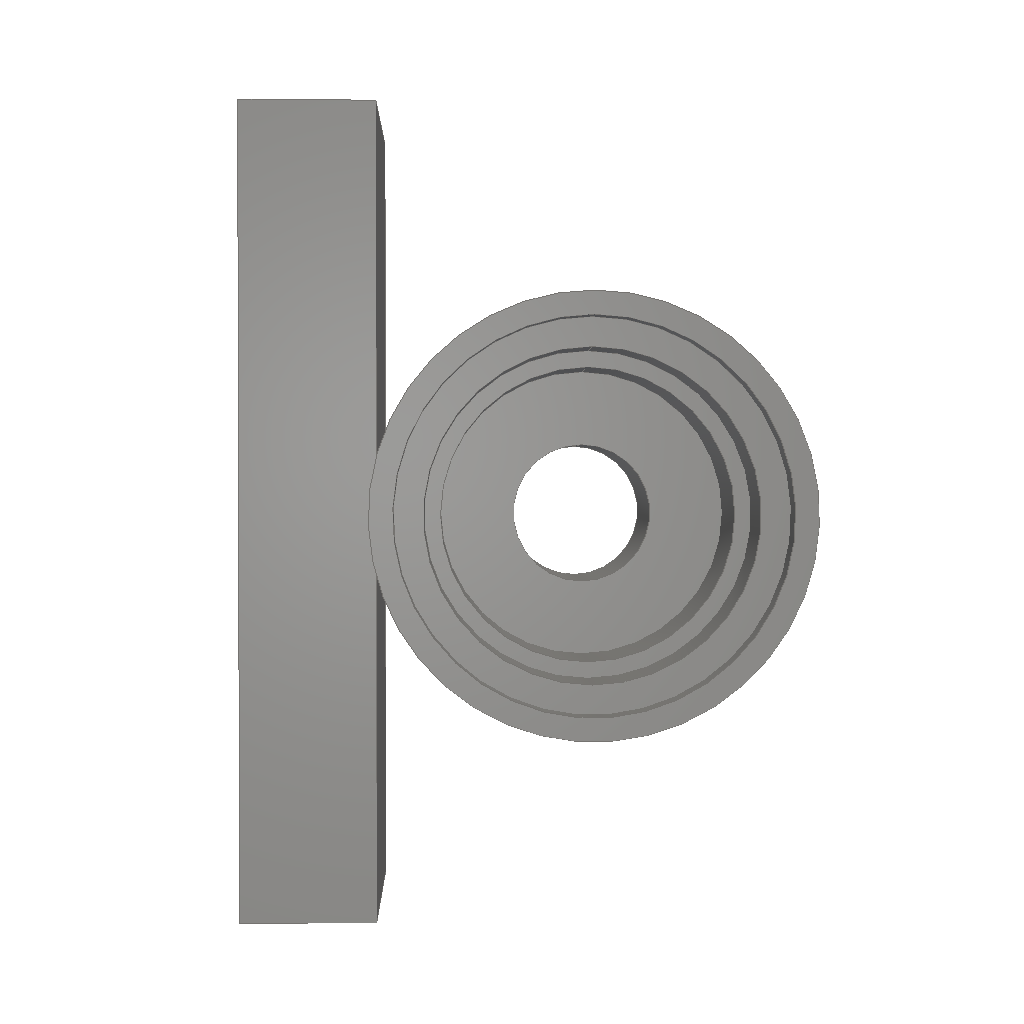
<metadata>
{"format":"step","ext":"step","renderer":"f3d","projection":"perspective","resolution":1024,"background":"white","views":[{"elev":1.0,"azim":88.4,"up":"+Z"}]}
</metadata>
<code>
ISO-10303-21;
DATA;
#1=MECHANICAL_DESIGN_GEOMETRIC_PRESENTATION_REPRESENTATION('',(#4,#5,
#6),#450);
#2=SHAPE_REPRESENTATION_RELATIONSHIP('SRR','None',#457,#3);
#3=ADVANCED_BREP_SHAPE_REPRESENTATION('',(#7,#8,#9),#449);
#4=STYLED_ITEM('',(#467),#7);
#5=STYLED_ITEM('',(#468),#8);
#6=STYLED_ITEM('',(#467),#9);
#7=MANIFOLD_SOLID_BREP('Body2',#252);
#8=MANIFOLD_SOLID_BREP('Body3',#253);
#9=MANIFOLD_SOLID_BREP('webcam_base',#254);
#10=FACE_BOUND('',#49,.T.);
#11=FACE_BOUND('',#51,.T.);
#12=FACE_BOUND('',#54,.T.);
#13=FACE_BOUND('',#57,.T.);
#14=FACE_BOUND('',#61,.T.);
#15=FACE_BOUND('',#63,.T.);
#16=PLANE('',#274);
#17=PLANE('',#275);
#18=PLANE('',#279);
#19=PLANE('',#283);
#20=PLANE('',#290);
#21=PLANE('',#291);
#22=PLANE('',#292);
#23=PLANE('',#293);
#24=PLANE('',#294);
#25=PLANE('',#295);
#26=PLANE('',#296);
#27=PLANE('',#297);
#28=FACE_OUTER_BOUND('',#46,.T.);
#29=FACE_OUTER_BOUND('',#47,.T.);
#30=FACE_OUTER_BOUND('',#48,.T.);
#31=FACE_OUTER_BOUND('',#50,.T.);
#32=FACE_OUTER_BOUND('',#52,.T.);
#33=FACE_OUTER_BOUND('',#53,.T.);
#34=FACE_OUTER_BOUND('',#55,.T.);
#35=FACE_OUTER_BOUND('',#56,.T.);
#36=FACE_OUTER_BOUND('',#58,.T.);
#37=FACE_OUTER_BOUND('',#59,.T.);
#38=FACE_OUTER_BOUND('',#60,.T.);
#39=FACE_OUTER_BOUND('',#62,.T.);
#40=FACE_OUTER_BOUND('',#64,.T.);
#41=FACE_OUTER_BOUND('',#65,.T.);
#42=FACE_OUTER_BOUND('',#66,.T.);
#43=FACE_OUTER_BOUND('',#67,.T.);
#44=FACE_OUTER_BOUND('',#68,.T.);
#45=FACE_OUTER_BOUND('',#69,.T.);
#46=EDGE_LOOP('',(#168,#169,#170,#171));
#47=EDGE_LOOP('',(#172,#173,#174,#175));
#48=EDGE_LOOP('',(#176));
#49=EDGE_LOOP('',(#177));
#50=EDGE_LOOP('',(#178));
#51=EDGE_LOOP('',(#179));
#52=EDGE_LOOP('',(#180,#181,#182,#183));
#53=EDGE_LOOP('',(#184));
#54=EDGE_LOOP('',(#185));
#55=EDGE_LOOP('',(#186,#187,#188,#189));
#56=EDGE_LOOP('',(#190));
#57=EDGE_LOOP('',(#191));
#58=EDGE_LOOP('',(#192,#193,#194,#195));
#59=EDGE_LOOP('',(#196,#197,#198,#199));
#60=EDGE_LOOP('',(#200));
#61=EDGE_LOOP('',(#201));
#62=EDGE_LOOP('',(#202));
#63=EDGE_LOOP('',(#203));
#64=EDGE_LOOP('',(#204,#205,#206,#207));
#65=EDGE_LOOP('',(#208,#209,#210,#211));
#66=EDGE_LOOP('',(#212,#213,#214,#215));
#67=EDGE_LOOP('',(#216,#217,#218,#219));
#68=EDGE_LOOP('',(#220,#221,#222,#223));
#69=EDGE_LOOP('',(#224,#225,#226,#227));
#70=LINE('',#383,#88);
#71=LINE('',#389,#89);
#72=LINE('',#397,#90);
#73=LINE('',#405,#91);
#74=LINE('',#413,#92);
#75=LINE('',#418,#93);
#76=LINE('',#424,#94);
#77=LINE('',#426,#95);
#78=LINE('',#428,#96);
#79=LINE('',#429,#97);
#80=LINE('',#432,#98);
#81=LINE('',#434,#99);
#82=LINE('',#435,#100);
#83=LINE('',#438,#101);
#84=LINE('',#439,#102);
#85=LINE('',#442,#103);
#86=LINE('',#443,#104);
#87=LINE('',#445,#105);
#88=VECTOR('',#304,1.342);
#89=VECTOR('',#311,1.5);
#90=VECTOR('',#322,0.5);
#91=VECTOR('',#333,1.03);
#92=VECTOR('',#342,1.342);
#93=VECTOR('',#349,1.141);
#94=VECTOR('',#356,1);
#95=VECTOR('',#357,1);
#96=VECTOR('',#358,1);
#97=VECTOR('',#359,1);
#98=VECTOR('',#362,1);
#99=VECTOR('',#363,1);
#100=VECTOR('',#364,1);
#101=VECTOR('',#367,1);
#102=VECTOR('',#368,1);
#103=VECTOR('',#371,1);
#104=VECTOR('',#372,1);
#105=VECTOR('',#375,1);
#106=CIRCLE('',#269,1.342);
#107=CIRCLE('',#270,1.342);
#108=CIRCLE('',#272,1.5);
#109=CIRCLE('',#273,1.5);
#110=CIRCLE('',#277,0.5);
#111=CIRCLE('',#278,0.5);
#112=CIRCLE('',#280,1.03);
#113=CIRCLE('',#282,1.03);
#114=CIRCLE('',#284,1.141);
#115=CIRCLE('',#286,1.342);
#116=CIRCLE('',#287,1.342);
#117=CIRCLE('',#289,1.141);
#118=VERTEX_POINT('',#380);
#119=VERTEX_POINT('',#382);
#120=VERTEX_POINT('',#386);
#121=VERTEX_POINT('',#388);
#122=VERTEX_POINT('',#394);
#123=VERTEX_POINT('',#396);
#124=VERTEX_POINT('',#400);
#125=VERTEX_POINT('',#403);
#126=VERTEX_POINT('',#407);
#127=VERTEX_POINT('',#410);
#128=VERTEX_POINT('',#412);
#129=VERTEX_POINT('',#416);
#130=VERTEX_POINT('',#422);
#131=VERTEX_POINT('',#423);
#132=VERTEX_POINT('',#425);
#133=VERTEX_POINT('',#427);
#134=VERTEX_POINT('',#431);
#135=VERTEX_POINT('',#433);
#136=VERTEX_POINT('',#437);
#137=VERTEX_POINT('',#441);
#138=EDGE_CURVE('',#118,#118,#106,.T.);
#139=EDGE_CURVE('',#118,#119,#70,.T.);
#140=EDGE_CURVE('',#119,#119,#107,.T.);
#141=EDGE_CURVE('',#120,#120,#108,.T.);
#142=EDGE_CURVE('',#120,#121,#71,.T.);
#143=EDGE_CURVE('',#121,#121,#109,.T.);
#144=EDGE_CURVE('',#122,#122,#110,.T.);
#145=EDGE_CURVE('',#122,#123,#72,.T.);
#146=EDGE_CURVE('',#123,#123,#111,.T.);
#147=EDGE_CURVE('',#124,#124,#112,.T.);
#148=EDGE_CURVE('',#125,#125,#113,.T.);
#149=EDGE_CURVE('',#125,#124,#73,.T.);
#150=EDGE_CURVE('',#126,#126,#114,.T.);
#151=EDGE_CURVE('',#127,#127,#115,.T.);
#152=EDGE_CURVE('',#127,#128,#74,.T.);
#153=EDGE_CURVE('',#128,#128,#116,.T.);
#154=EDGE_CURVE('',#129,#129,#117,.T.);
#155=EDGE_CURVE('',#129,#126,#75,.T.);
#156=EDGE_CURVE('',#130,#131,#76,.T.);
#157=EDGE_CURVE('',#132,#130,#77,.T.);
#158=EDGE_CURVE('',#133,#132,#78,.T.);
#159=EDGE_CURVE('',#131,#133,#79,.T.);
#160=EDGE_CURVE('',#130,#134,#80,.T.);
#161=EDGE_CURVE('',#135,#134,#81,.T.);
#162=EDGE_CURVE('',#132,#135,#82,.T.);
#163=EDGE_CURVE('',#131,#136,#83,.T.);
#164=EDGE_CURVE('',#134,#136,#84,.T.);
#165=EDGE_CURVE('',#137,#135,#85,.T.);
#166=EDGE_CURVE('',#133,#137,#86,.T.);
#167=EDGE_CURVE('',#136,#137,#87,.T.);
#168=ORIENTED_EDGE('',*,*,#138,.F.);
#169=ORIENTED_EDGE('',*,*,#139,.T.);
#170=ORIENTED_EDGE('',*,*,#140,.T.);
#171=ORIENTED_EDGE('',*,*,#139,.F.);
#172=ORIENTED_EDGE('',*,*,#141,.F.);
#173=ORIENTED_EDGE('',*,*,#142,.T.);
#174=ORIENTED_EDGE('',*,*,#143,.T.);
#175=ORIENTED_EDGE('',*,*,#142,.F.);
#176=ORIENTED_EDGE('',*,*,#141,.T.);
#177=ORIENTED_EDGE('',*,*,#138,.T.);
#178=ORIENTED_EDGE('',*,*,#143,.F.);
#179=ORIENTED_EDGE('',*,*,#140,.F.);
#180=ORIENTED_EDGE('',*,*,#144,.F.);
#181=ORIENTED_EDGE('',*,*,#145,.T.);
#182=ORIENTED_EDGE('',*,*,#146,.T.);
#183=ORIENTED_EDGE('',*,*,#145,.F.);
#184=ORIENTED_EDGE('',*,*,#147,.F.);
#185=ORIENTED_EDGE('',*,*,#144,.T.);
#186=ORIENTED_EDGE('',*,*,#148,.F.);
#187=ORIENTED_EDGE('',*,*,#149,.T.);
#188=ORIENTED_EDGE('',*,*,#147,.T.);
#189=ORIENTED_EDGE('',*,*,#149,.F.);
#190=ORIENTED_EDGE('',*,*,#150,.F.);
#191=ORIENTED_EDGE('',*,*,#148,.T.);
#192=ORIENTED_EDGE('',*,*,#151,.F.);
#193=ORIENTED_EDGE('',*,*,#152,.T.);
#194=ORIENTED_EDGE('',*,*,#153,.T.);
#195=ORIENTED_EDGE('',*,*,#152,.F.);
#196=ORIENTED_EDGE('',*,*,#154,.F.);
#197=ORIENTED_EDGE('',*,*,#155,.T.);
#198=ORIENTED_EDGE('',*,*,#150,.T.);
#199=ORIENTED_EDGE('',*,*,#155,.F.);
#200=ORIENTED_EDGE('',*,*,#151,.T.);
#201=ORIENTED_EDGE('',*,*,#154,.T.);
#202=ORIENTED_EDGE('',*,*,#153,.F.);
#203=ORIENTED_EDGE('',*,*,#146,.F.);
#204=ORIENTED_EDGE('',*,*,#156,.F.);
#205=ORIENTED_EDGE('',*,*,#157,.F.);
#206=ORIENTED_EDGE('',*,*,#158,.F.);
#207=ORIENTED_EDGE('',*,*,#159,.F.);
#208=ORIENTED_EDGE('',*,*,#157,.T.);
#209=ORIENTED_EDGE('',*,*,#160,.T.);
#210=ORIENTED_EDGE('',*,*,#161,.F.);
#211=ORIENTED_EDGE('',*,*,#162,.F.);
#212=ORIENTED_EDGE('',*,*,#156,.T.);
#213=ORIENTED_EDGE('',*,*,#163,.T.);
#214=ORIENTED_EDGE('',*,*,#164,.F.);
#215=ORIENTED_EDGE('',*,*,#160,.F.);
#216=ORIENTED_EDGE('',*,*,#158,.T.);
#217=ORIENTED_EDGE('',*,*,#162,.T.);
#218=ORIENTED_EDGE('',*,*,#165,.F.);
#219=ORIENTED_EDGE('',*,*,#166,.F.);
#220=ORIENTED_EDGE('',*,*,#159,.T.);
#221=ORIENTED_EDGE('',*,*,#166,.T.);
#222=ORIENTED_EDGE('',*,*,#167,.F.);
#223=ORIENTED_EDGE('',*,*,#163,.F.);
#224=ORIENTED_EDGE('',*,*,#164,.T.);
#225=ORIENTED_EDGE('',*,*,#167,.T.);
#226=ORIENTED_EDGE('',*,*,#165,.T.);
#227=ORIENTED_EDGE('',*,*,#161,.T.);
#228=CYLINDRICAL_SURFACE('',#268,1.342);
#229=CYLINDRICAL_SURFACE('',#271,1.5);
#230=CYLINDRICAL_SURFACE('',#276,0.5);
#231=CYLINDRICAL_SURFACE('',#281,1.03);
#232=CYLINDRICAL_SURFACE('',#285,1.342);
#233=CYLINDRICAL_SURFACE('',#288,1.141);
#234=ADVANCED_FACE('',(#28),#228,.F.);
#235=ADVANCED_FACE('',(#29),#229,.T.);
#236=ADVANCED_FACE('',(#30,#10),#16,.T.);
#237=ADVANCED_FACE('',(#31,#11),#17,.F.);
#238=ADVANCED_FACE('',(#32),#230,.F.);
#239=ADVANCED_FACE('',(#33,#12),#18,.T.);
#240=ADVANCED_FACE('',(#34),#231,.F.);
#241=ADVANCED_FACE('',(#35,#13),#19,.T.);
#242=ADVANCED_FACE('',(#36),#232,.T.);
#243=ADVANCED_FACE('',(#37),#233,.F.);
#244=ADVANCED_FACE('',(#38,#14),#20,.T.);
#245=ADVANCED_FACE('',(#39,#15),#21,.F.);
#246=ADVANCED_FACE('',(#40),#22,.F.);
#247=ADVANCED_FACE('',(#41),#23,.T.);
#248=ADVANCED_FACE('',(#42),#24,.T.);
#249=ADVANCED_FACE('',(#43),#25,.T.);
#250=ADVANCED_FACE('',(#44),#26,.T.);
#251=ADVANCED_FACE('',(#45),#27,.T.);
#252=CLOSED_SHELL('',(#234,#235,#236,#237));
#253=CLOSED_SHELL('',(#238,#239,#240,#241,#242,#243,#244,#245));
#254=CLOSED_SHELL('',(#246,#247,#248,#249,#250,#251));
#255=DERIVED_UNIT_ELEMENT(#257,1);
#256=DERIVED_UNIT_ELEMENT(#452,3);
#257=(
MASS_UNIT()
NAMED_UNIT(*)
SI_UNIT(.KILO.,.GRAM.)
);
#258=DERIVED_UNIT((#255,#256));
#259=MEASURE_REPRESENTATION_ITEM('density measure',
POSITIVE_RATIO_MEASURE(7850),#258);
#260=PROPERTY_DEFINITION_REPRESENTATION(#265,#262);
#261=PROPERTY_DEFINITION_REPRESENTATION(#266,#263);
#262=REPRESENTATION('material name',(#264),#449);
#263=REPRESENTATION('density',(#259),#449);
#264=DESCRIPTIVE_REPRESENTATION_ITEM('Steel','Steel');
#265=PROPERTY_DEFINITION('material property','material name',#459);
#266=PROPERTY_DEFINITION('material property','density of part',#459);
#267=AXIS2_PLACEMENT_3D('placement',#378,#298,#299);
#268=AXIS2_PLACEMENT_3D('',#379,#300,#301);
#269=AXIS2_PLACEMENT_3D('',#381,#302,#303);
#270=AXIS2_PLACEMENT_3D('',#384,#305,#306);
#271=AXIS2_PLACEMENT_3D('',#385,#307,#308);
#272=AXIS2_PLACEMENT_3D('',#387,#309,#310);
#273=AXIS2_PLACEMENT_3D('',#390,#312,#313);
#274=AXIS2_PLACEMENT_3D('',#391,#314,#315);
#275=AXIS2_PLACEMENT_3D('',#392,#316,#317);
#276=AXIS2_PLACEMENT_3D('',#393,#318,#319);
#277=AXIS2_PLACEMENT_3D('',#395,#320,#321);
#278=AXIS2_PLACEMENT_3D('',#398,#323,#324);
#279=AXIS2_PLACEMENT_3D('',#399,#325,#326);
#280=AXIS2_PLACEMENT_3D('',#401,#327,#328);
#281=AXIS2_PLACEMENT_3D('',#402,#329,#330);
#282=AXIS2_PLACEMENT_3D('',#404,#331,#332);
#283=AXIS2_PLACEMENT_3D('',#406,#334,#335);
#284=AXIS2_PLACEMENT_3D('',#408,#336,#337);
#285=AXIS2_PLACEMENT_3D('',#409,#338,#339);
#286=AXIS2_PLACEMENT_3D('',#411,#340,#341);
#287=AXIS2_PLACEMENT_3D('',#414,#343,#344);
#288=AXIS2_PLACEMENT_3D('',#415,#345,#346);
#289=AXIS2_PLACEMENT_3D('',#417,#347,#348);
#290=AXIS2_PLACEMENT_3D('',#419,#350,#351);
#291=AXIS2_PLACEMENT_3D('',#420,#352,#353);
#292=AXIS2_PLACEMENT_3D('',#421,#354,#355);
#293=AXIS2_PLACEMENT_3D('',#430,#360,#361);
#294=AXIS2_PLACEMENT_3D('',#436,#365,#366);
#295=AXIS2_PLACEMENT_3D('',#440,#369,#370);
#296=AXIS2_PLACEMENT_3D('',#444,#373,#374);
#297=AXIS2_PLACEMENT_3D('',#446,#376,#377);
#298=DIRECTION('axis',(0,0,1));
#299=DIRECTION('refdir',(1,0,0));
#300=DIRECTION('center_axis',(1,0,0));
#301=DIRECTION('ref_axis',(0,0,-1));
#302=DIRECTION('center_axis',(-1,0,0));
#303=DIRECTION('ref_axis',(0,0,-1));
#304=DIRECTION('',(-1,0,0));
#305=DIRECTION('center_axis',(-1,0,0));
#306=DIRECTION('ref_axis',(0,0,-1));
#307=DIRECTION('center_axis',(1,0,0));
#308=DIRECTION('ref_axis',(0,0,-1));
#309=DIRECTION('center_axis',(1,0,0));
#310=DIRECTION('ref_axis',(0,0,-1));
#311=DIRECTION('',(-1,0,0));
#312=DIRECTION('center_axis',(1,0,0));
#313=DIRECTION('ref_axis',(0,0,-1));
#314=DIRECTION('center_axis',(1,0,0));
#315=DIRECTION('ref_axis',(0,0,-1));
#316=DIRECTION('center_axis',(1,0,0));
#317=DIRECTION('ref_axis',(0,0,-1));
#318=DIRECTION('center_axis',(1,0,0));
#319=DIRECTION('ref_axis',(0,0,-1));
#320=DIRECTION('center_axis',(-1,0,0));
#321=DIRECTION('ref_axis',(0,0,-1));
#322=DIRECTION('',(-1,0,0));
#323=DIRECTION('center_axis',(-1,0,0));
#324=DIRECTION('ref_axis',(0,0,-1));
#325=DIRECTION('center_axis',(1,0,0));
#326=DIRECTION('ref_axis',(0,0,-1));
#327=DIRECTION('center_axis',(-1,0,0));
#328=DIRECTION('ref_axis',(0,0,-1));
#329=DIRECTION('center_axis',(1,0,0));
#330=DIRECTION('ref_axis',(0,0,-1));
#331=DIRECTION('center_axis',(-1,0,0));
#332=DIRECTION('ref_axis',(0,0,-1));
#333=DIRECTION('',(-1,0,0));
#334=DIRECTION('center_axis',(1,0,0));
#335=DIRECTION('ref_axis',(0,0,-1));
#336=DIRECTION('center_axis',(-1,0,0));
#337=DIRECTION('ref_axis',(0,0,-1));
#338=DIRECTION('center_axis',(1,0,0));
#339=DIRECTION('ref_axis',(0,0,-1));
#340=DIRECTION('center_axis',(1,0,0));
#341=DIRECTION('ref_axis',(0,0,-1));
#342=DIRECTION('',(-1,0,0));
#343=DIRECTION('center_axis',(1,0,0));
#344=DIRECTION('ref_axis',(0,0,-1));
#345=DIRECTION('center_axis',(1,0,0));
#346=DIRECTION('ref_axis',(0,0,-1));
#347=DIRECTION('center_axis',(-1,0,0));
#348=DIRECTION('ref_axis',(0,0,-1));
#349=DIRECTION('',(-1,0,0));
#350=DIRECTION('center_axis',(1,0,0));
#351=DIRECTION('ref_axis',(0,0,-1));
#352=DIRECTION('center_axis',(1,0,0));
#353=DIRECTION('ref_axis',(0,0,-1));
#354=DIRECTION('center_axis',(0,-1,0));
#355=DIRECTION('ref_axis',(0,0,-1));
#356=DIRECTION('',(0,0,1));
#357=DIRECTION('',(1,0,0));
#358=DIRECTION('',(0,0,-1));
#359=DIRECTION('',(-1,0,0));
#360=DIRECTION('center_axis',(0,0,-1));
#361=DIRECTION('ref_axis',(1,0,0));
#362=DIRECTION('',(0,-1,0));
#363=DIRECTION('',(1,0,0));
#364=DIRECTION('',(0,-1,0));
#365=DIRECTION('center_axis',(1,0,0));
#366=DIRECTION('ref_axis',(0,0,1));
#367=DIRECTION('',(0,-1,0));
#368=DIRECTION('',(0,0,1));
#369=DIRECTION('center_axis',(-1,0,0));
#370=DIRECTION('ref_axis',(0,0,-1));
#371=DIRECTION('',(0,0,-1));
#372=DIRECTION('',(0,-1,0));
#373=DIRECTION('center_axis',(0,0,1));
#374=DIRECTION('ref_axis',(-1,0,0));
#375=DIRECTION('',(-1,0,0));
#376=DIRECTION('center_axis',(0,-1,0));
#377=DIRECTION('ref_axis',(0,0,-1));
#378=CARTESIAN_POINT('',(0,0,0));
#379=CARTESIAN_POINT('Origin',(0,0,0));
#380=CARTESIAN_POINT('',(2.4,-1.643e-16,1.342));
#381=CARTESIAN_POINT('Origin',(2.4,0,0));
#382=CARTESIAN_POINT('',(0,-1.643e-16,1.342));
#383=CARTESIAN_POINT('',(0,-1.643e-16,1.342));
#384=CARTESIAN_POINT('Origin',(0,0,0));
#385=CARTESIAN_POINT('Origin',(0,0,0));
#386=CARTESIAN_POINT('',(2.4,-1.837e-16,1.5));
#387=CARTESIAN_POINT('Origin',(2.4,0,0));
#388=CARTESIAN_POINT('',(0,-1.837e-16,1.5));
#389=CARTESIAN_POINT('',(0,-1.837e-16,1.5));
#390=CARTESIAN_POINT('Origin',(0,0,0));
#391=CARTESIAN_POINT('Origin',(2.4,0,0));
#392=CARTESIAN_POINT('Origin',(0,0,0));
#393=CARTESIAN_POINT('Origin',(0,0,0));
#394=CARTESIAN_POINT('',(1,-6.123e-17,0.5));
#395=CARTESIAN_POINT('Origin',(1,0,0));
#396=CARTESIAN_POINT('',(0,-6.123e-17,0.5));
#397=CARTESIAN_POINT('',(0,-6.123e-17,0.5));
#398=CARTESIAN_POINT('Origin',(0,0,0));
#399=CARTESIAN_POINT('Origin',(1,0,0));
#400=CARTESIAN_POINT('',(1,-1.261e-16,1.03));
#401=CARTESIAN_POINT('Origin',(1,0,0));
#402=CARTESIAN_POINT('Origin',(0,0,0));
#403=CARTESIAN_POINT('',(1.7,-1.261e-16,1.03));
#404=CARTESIAN_POINT('Origin',(1.7,0,0));
#405=CARTESIAN_POINT('',(0,-1.261e-16,1.03));
#406=CARTESIAN_POINT('Origin',(1.7,0,0));
#407=CARTESIAN_POINT('',(1.7,-1.398e-16,1.141));
#408=CARTESIAN_POINT('Origin',(1.7,0,0));
#409=CARTESIAN_POINT('Origin',(0,0,0));
#410=CARTESIAN_POINT('',(2.2,-1.643e-16,1.342));
#411=CARTESIAN_POINT('Origin',(2.2,0,0));
#412=CARTESIAN_POINT('',(0,-1.643e-16,1.342));
#413=CARTESIAN_POINT('',(0,-1.643e-16,1.342));
#414=CARTESIAN_POINT('Origin',(0,0,0));
#415=CARTESIAN_POINT('Origin',(0,0,0));
#416=CARTESIAN_POINT('',(2.2,-1.398e-16,1.141));
#417=CARTESIAN_POINT('Origin',(2.2,0,0));
#418=CARTESIAN_POINT('',(0,-1.398e-16,1.141));
#419=CARTESIAN_POINT('Origin',(2.2,0,0));
#420=CARTESIAN_POINT('Origin',(0,0,0));
#421=CARTESIAN_POINT('Origin',(0,-1.5,0));
#422=CARTESIAN_POINT('',(1,-1.5,-3));
#423=CARTESIAN_POINT('',(1,-1.5,3));
#424=CARTESIAN_POINT('',(1,-1.5,-1.5));
#425=CARTESIAN_POINT('',(-1,-1.5,-3));
#426=CARTESIAN_POINT('',(-0.5,-1.5,-3));
#427=CARTESIAN_POINT('',(-1,-1.5,3));
#428=CARTESIAN_POINT('',(-1,-1.5,1.5));
#429=CARTESIAN_POINT('',(0.5,-1.5,3));
#430=CARTESIAN_POINT('Origin',(-1,0,-3));
#431=CARTESIAN_POINT('',(1,-2.5,-3));
#432=CARTESIAN_POINT('',(1,0,-3));
#433=CARTESIAN_POINT('',(-1,-2.5,-3));
#434=CARTESIAN_POINT('',(1,-2.5,-3));
#435=CARTESIAN_POINT('',(-1,0,-3));
#436=CARTESIAN_POINT('Origin',(1,0,-3));
#437=CARTESIAN_POINT('',(1,-2.5,3));
#438=CARTESIAN_POINT('',(1,0,3));
#439=CARTESIAN_POINT('',(1,-2.5,3));
#440=CARTESIAN_POINT('Origin',(-1,0,3));
#441=CARTESIAN_POINT('',(-1,-2.5,3));
#442=CARTESIAN_POINT('',(-1,-2.5,-3));
#443=CARTESIAN_POINT('',(-1,0,3));
#444=CARTESIAN_POINT('Origin',(1,0,3));
#445=CARTESIAN_POINT('',(-1,-2.5,3));
#446=CARTESIAN_POINT('Origin',(0,-2.5,0));
#447=UNCERTAINTY_MEASURE_WITH_UNIT(LENGTH_MEASURE(0.001),#451,
'DISTANCE_ACCURACY_VALUE',
'Maximum model space distance between geometric entities at asserted c
onnectivities');
#448=UNCERTAINTY_MEASURE_WITH_UNIT(LENGTH_MEASURE(0.001),#451,
'DISTANCE_ACCURACY_VALUE',
'Maximum model space distance between geometric entities at asserted c
onnectivities');
#449=(
GEOMETRIC_REPRESENTATION_CONTEXT(3)
GLOBAL_UNCERTAINTY_ASSIGNED_CONTEXT((#447))
GLOBAL_UNIT_ASSIGNED_CONTEXT((#451,#453,#454))
REPRESENTATION_CONTEXT('','3D')
);
#450=(
GEOMETRIC_REPRESENTATION_CONTEXT(3)
GLOBAL_UNCERTAINTY_ASSIGNED_CONTEXT((#448))
GLOBAL_UNIT_ASSIGNED_CONTEXT((#451,#453,#454))
REPRESENTATION_CONTEXT('','3D')
);
#451=(
LENGTH_UNIT()
NAMED_UNIT(*)
SI_UNIT(.CENTI.,.METRE.)
);
#452=(
LENGTH_UNIT()
NAMED_UNIT(*)
SI_UNIT($,.METRE.)
);
#453=(
NAMED_UNIT(*)
PLANE_ANGLE_UNIT()
SI_UNIT($,.RADIAN.)
);
#454=(
NAMED_UNIT(*)
SI_UNIT($,.STERADIAN.)
SOLID_ANGLE_UNIT()
);
#455=SHAPE_DEFINITION_REPRESENTATION(#456,#457);
#456=PRODUCT_DEFINITION_SHAPE('',$,#459);
#457=SHAPE_REPRESENTATION('',(#267),#449);
#458=PRODUCT_DEFINITION_CONTEXT('part definition',#463,'design');
#459=PRODUCT_DEFINITION('webcam','webcam v1',#460,#458);
#460=PRODUCT_DEFINITION_FORMATION('',$,#465);
#461=PRODUCT_RELATED_PRODUCT_CATEGORY('webcam v1','webcam v1',(#465));
#462=APPLICATION_PROTOCOL_DEFINITION('international standard',
'automotive_design',2009,#463);
#463=APPLICATION_CONTEXT(
'Core Data for Automotive Mechanical Design Process');
#464=PRODUCT_CONTEXT('part definition',#463,'mechanical');
#465=PRODUCT('webcam','webcam v1',$,(#464));
#466=PRESENTATION_STYLE_ASSIGNMENT((#469));
#467=PRESENTATION_STYLE_ASSIGNMENT((#470));
#468=PRESENTATION_STYLE_ASSIGNMENT((#471));
#469=SURFACE_STYLE_USAGE(.BOTH.,#472);
#470=SURFACE_STYLE_USAGE(.BOTH.,#473);
#471=SURFACE_STYLE_USAGE(.BOTH.,#474);
#472=SURFACE_SIDE_STYLE('',(#475));
#473=SURFACE_SIDE_STYLE('',(#476));
#474=SURFACE_SIDE_STYLE('',(#477));
#475=SURFACE_STYLE_FILL_AREA(#478);
#476=SURFACE_STYLE_FILL_AREA(#479);
#477=SURFACE_STYLE_FILL_AREA(#480);
#478=FILL_AREA_STYLE('Steel - Satin',(#481));
#479=FILL_AREA_STYLE('Plastic - Matte (Black)',(#482));
#480=FILL_AREA_STYLE('Plastic - Translucent Matte (White)',(#483));
#481=FILL_AREA_STYLE_COLOUR('Steel - Satin',#484);
#482=FILL_AREA_STYLE_COLOUR('Plastic - Matte (Black)',#485);
#483=FILL_AREA_STYLE_COLOUR('Plastic - Translucent Matte (White)',#486);
#484=COLOUR_RGB('Steel - Satin',0.6275,0.6275,0.6275);
#485=COLOUR_RGB('Plastic - Matte (Black)',0.09804,0.09804,
0.09804);
#486=COLOUR_RGB('Plastic - Translucent Matte (White)',0.9647,
0.9647,0.9529);
ENDSEC;
END-ISO-10303-21;

</code>
